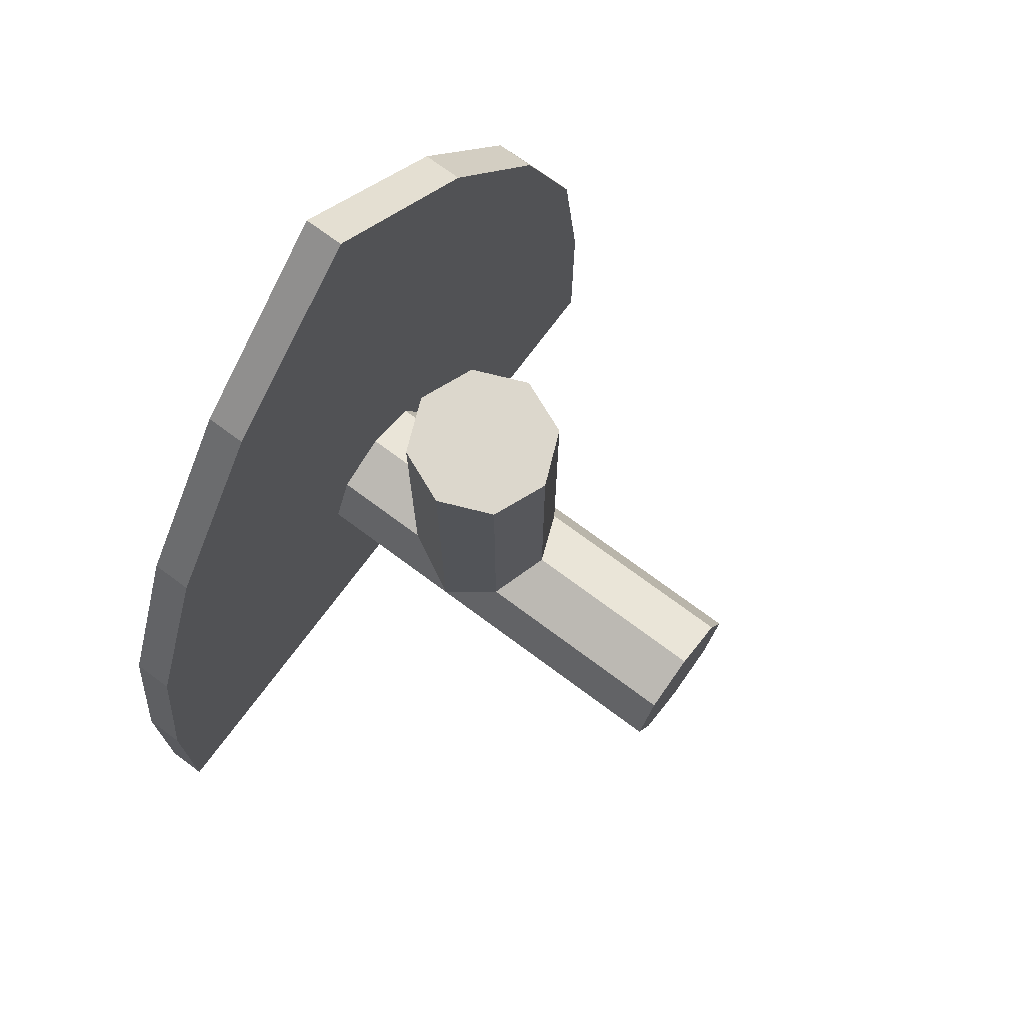
<metadata>
{"format":"obj","ext":"obj","renderer":"f3d","projection":"perspective","resolution":1024,"background":"white","views":[{"elev":73.0,"azim":-53.4,"up":"+Y"}]}
</metadata>
<code>
v 0.1414 0.1414 -0.4
v 0.2 0 -0.4
v 0.2 0 0.7
v 0.1414 0.1414 0.7
v 0 0.2 -0.4
v 0.1414 0.1414 -0.4
v 0.1414 0.1414 0.7
v 0 0.2 0.7
v -0.1414 0.1414 -0.4
v 0 0.2 -0.4
v 0 0.2 0.7
v -0.1414 0.1414 0.7
v -0.2 0 -0.4
v -0.1414 0.1414 -0.4
v -0.1414 0.1414 0.7
v -0.2 0 0.7
v -0.1414 -0.1414 -0.4
v -0.2 0 -0.4
v -0.2 0 0.7
v -0.1414 -0.1414 0.7
v 0 -0.2 -0.4
v -0.1414 -0.1414 -0.4
v -0.1414 -0.1414 0.7
v 0 -0.2 0.7
v 0.1414 -0.1414 -0.4
v 0 -0.2 -0.4
v 0 -0.2 0.7
v 0.1414 -0.1414 0.7
v 0.2 0 -0.4
v 0.1414 -0.1414 -0.4
v 0.1414 -0.1414 0.7
v 0.2 0 0.7
v 0 0 0.7
v -0.2 0 0.7
v -0.1414 0.1414 0.7
v 0 0 0.7
v -0.1414 0.1414 0.7
v 0 0.2 0.7
v 0 0 0.7
v 0 0.2 0.7
v 0.1414 0.1414 0.7
v 0 0 0.7
v 0.1414 0.1414 0.7
v 0.2 0 0.7
v 0 0 0.7
v 0.2 0 0.7
v 0.1414 -0.1414 0.7
v 0 0 0.7
v 0.1414 -0.1414 0.7
v 0 -0.2 0.7
v 0 0 0.7
v 0 -0.2 0.7
v -0.1414 -0.1414 0.7
v 0 0 0.7
v -0.1414 -0.1414 0.7
v -0.2 0 0.7
v 0 0.9 0
v 0.2 0.9 0
v 0.1414 0.9 0.1414
v 0 0.9 0
v 0.1414 0.9 0.1414
v 0 0.9 0.2
v 0 0.9 0
v 0 0.9 0.2
v -0.1414 0.9 0.1414
v 0 0.9 0
v -0.1414 0.9 0.1414
v -0.2 0.9 0
v 0 0.9 0
v -0.2 0.9 0
v -0.1414 0.9 -0.1414
v 0 0.9 0
v -0.1414 0.9 -0.1414
v 0 0.9 -0.2
v 0 0.9 0
v 0 0.9 -0.2
v 0.1414 0.9 -0.1414
v 0 0.9 0
v 0.1414 0.9 -0.1414
v 0.2 0.9 0
v 0.1414 0 0.1414
v 0.2 0 0
v 0.2 0.9 0
v 0.1414 0.9 0.1414
v 0 0 0.2
v 0.1414 0 0.1414
v 0.1414 0.9 0.1414
v 0 0.9 0.2
v -0.1414 0 0.1414
v 0 0 0.2
v 0 0.9 0.2
v -0.1414 0.9 0.1414
v -0.2 0 0
v -0.1414 0 0.1414
v -0.1414 0.9 0.1414
v -0.2 0.9 0
v -0.1414 0 -0.1414
v -0.2 0 0
v -0.2 0.9 0
v -0.1414 0.9 -0.1414
v 0 0 -0.2
v -0.1414 0 -0.1414
v -0.1414 0.9 -0.1414
v 0 0.9 -0.2
v 0.1414 0 -0.1414
v 0 0 -0.2
v 0 0.9 -0.2
v 0.1414 0.9 -0.1414
v 0.2 0 0
v 0.1414 0 -0.1414
v 0.1414 0.9 -0.1414
v 0.2 0.9 0
v -1 -0.7 -0.4
v -1 -0.7 -0.5
v 1 -0.7 -0.5
v 1 -0.7 -0.4
v 0 1.619 -0.4
v 0.438 1.228 -0.4
v 0.438 1.228 -0.5
v 0 1.619 -0.5
v 0.438 1.228 -0.4
v 0.7465 0.784 -0.4
v 0.7465 0.784 -0.5
v 0.438 1.228 -0.5
v 0.7465 0.784 -0.4
v 0.936 0.3015 -0.4
v 0.936 0.3015 -0.5
v 0.7465 0.784 -0.5
v 0.936 0.3015 -0.4
v 1 -0.2 -0.4
v 1 -0.2 -0.5
v 0.936 0.3015 -0.5
v 1 -0.2 -0.4
v 1 -0.7 -0.4
v 1 -0.7 -0.5
v 1 -0.2 -0.5
v 0 1.619 -0.5
v -0.438 1.228 -0.5
v -0.438 1.228 -0.4
v 0 1.619 -0.4
v -0.438 1.228 -0.5
v -0.7465 0.784 -0.5
v -0.7465 0.784 -0.4
v -0.438 1.228 -0.4
v -0.7465 0.784 -0.5
v -0.936 0.3015 -0.5
v -0.936 0.3015 -0.4
v -0.7465 0.784 -0.4
v -0.936 0.3015 -0.5
v -1 -0.2 -0.5
v -1 -0.2 -0.4
v -0.936 0.3015 -0.4
v -1 -0.2 -0.5
v -1 -0.7 -0.5
v -1 -0.7 -0.4
v -1 -0.2 -0.4
v 0 1.619 -0.4
v -0.438 1.228 -0.4
v 0.438 1.228 -0.4
v -0.438 1.228 -0.4
v -0.7465 0.784 -0.4
v 0.7465 0.784 -0.4
v 0.438 1.228 -0.4
v -0.7465 0.784 -0.4
v -0.936 0.3015 -0.4
v 0.936 0.3015 -0.4
v 0.7465 0.784 -0.4
v -0.936 0.3015 -0.4
v -1 -0.2 -0.4
v 1 -0.2 -0.4
v 0.936 0.3015 -0.4
v -1 -0.2 -0.4
v -1 -0.7 -0.4
v 1 -0.7 -0.4
v 1 -0.2 -0.4
v 0 1.619 -0.5
v 0.438 1.228 -0.5
v -0.438 1.228 -0.5
v 0.438 1.228 -0.5
v 0.7465 0.784 -0.5
v -0.7465 0.784 -0.5
v -0.438 1.228 -0.5
v 0.7465 0.784 -0.5
v 0.936 0.3015 -0.5
v -0.936 0.3015 -0.5
v -0.7465 0.784 -0.5
v 0.936 0.3015 -0.5
v 1 -0.2 -0.5
v -1 -0.2 -0.5
v -0.936 0.3015 -0.5
v 1 -0.2 -0.5
v 1 -0.7 -0.5
v -1 -0.7 -0.5
v -1 -0.2 -0.5
v 0 -0.616 -0.5125
v -0.08 -0.48 -0.5125
v 0 -0.525 -0.5125
v -0.18 -0.42 -0.5125
v -0.08 -0.48 -0.5125
v 0 -0.616 -0.5125
v -0.88 -0.616 -0.5125
v -0.59 -0.24 -0.5125
v -0.18 -0.42 -0.5125
v -0.88 -0.616 -0.5125
v -0.715 -0.235 -0.5125
v -0.715 -0.235 -0.5125
v -0.88 -0.616 -0.5125
v -0.88 -0.176 -0.5125
v -0.715 -0.045 -0.5125
v -0.705 0.005 -0.5125
v -0.715 -0.045 -0.5125
v -0.88 -0.176 -0.5125
v -0.8237 0.2653 -0.5125
v -0.705 0.005 -0.5125
v -0.8237 0.2653 -0.5125
v -0.655 0.245 -0.5125
v -0.59 -0.075 -0.5125
v -0.715 -0.045 -0.5125
v -0.705 0.005 -0.5125
v -0.625 -0.01 -0.5125
v -0.59 -0.075 -0.5125
v -0.625 -0.01 -0.5125
v -0.42 -0.09 -0.5125
v -0.46 -0.135 -0.5125
v -0.25 -0.305 -0.5125
v -0.46 -0.135 -0.5125
v -0.42 -0.09 -0.5125
v -0.21 -0.225 -0.5125
v -0.18 -0.42 -0.5125
v -0.25 -0.305 -0.5125
v -0.135 -0.345 -0.5125
v -0.08 -0.48 -0.5125
v -0.135 -0.345 -0.5125
v -0.25 -0.305 -0.5125
v -0.21 -0.225 -0.5125
v -0.13 -0.245 -0.5125
v -0.14 -0.145 -0.5125
v -0.13 -0.245 -0.5125
v -0.21 -0.225 -0.5125
v -0.205 -0.03 -0.5125
v -0.21 -0.225 -0.5125
v -0.275 -0.055 -0.5125
v -0.205 -0.03 -0.5125
v -0.205 -0.03 -0.5125
v -0.275 -0.055 -0.5125
v -0.445 0.11 -0.5125
v -0.4 0.155 -0.5125
v -0.64 0.29 -0.5125
v -0.4 0.155 -0.5125
v -0.445 0.11 -0.5125
v -0.655 0.245 -0.5125
v -0.64 0.29 -0.5125
v -0.655 0.245 -0.5125
v -0.8237 0.2653 -0.5125
v -0.6569 0.6899 -0.5125
v -0.51 0.62 -0.5125
v -0.64 0.29 -0.5125
v -0.6569 0.6899 -0.5125
v -0.3854 1.081 -0.5125
v -0.075 -0.175 -0.5125
v -0.13 -0.245 -0.5125
v -0.14 -0.145 -0.5125
v -0.05 -0.095 -0.5125
v 0 -0.15 -0.5125
v -0.075 -0.175 -0.5125
v -0.05 -0.095 -0.5125
v 0 -0.09 -0.5125
v -0.51 0.62 -0.5125
v -0.3854 1.081 -0.5125
v -0.365 0.87 -0.5125
v -0.365 0.87 -0.5125
v -0.3854 1.081 -0.5125
v -0.165 1.11 -0.5125
v -0.3854 1.081 -0.5125
v -0.095 1.18 -0.5125
v -0.165 1.11 -0.5125
v -0.165 1.11 -0.5125
v -0.095 1.18 -0.5125
v 0 1.035 -0.5125
v -0.105 1.065 -0.5125
v -0.04 0.96 -0.5125
v -0.105 1.065 -0.5125
v 0 1.035 -0.5125
v 0 0.71 -0.5125
v -0.04 0.96 -0.5125
v 0 1.035 -0.5125
v -0.3854 1.081 -0.5125
v 0 1.424 -0.5125
v 0 1.265 -0.5125
v -0.095 1.18 -0.5125
v -0.715 -0.235 -0.5125
v -0.715 -0.045 -0.5125
v -0.59 -0.075 -0.5125
v -0.59 -0.24 -0.5125
v -0.59 -0.24 -0.5125
v -0.59 -0.075 -0.5125
v -0.46 -0.135 -0.5125
v -0.25 -0.305 -0.5125
v -0.18 -0.42 -0.5125
v -0.59 -0.24 -0.5125
v -0.25 -0.305 -0.5125
v -0.625 -0.01 -0.5125
v -0.705 0.005 -0.5125
v -0.655 0.245 -0.5125
v -0.445 0.11 -0.5125
v -0.42 -0.09 -0.5125
v -0.625 -0.01 -0.5125
v -0.445 0.11 -0.5125
v -0.275 -0.055 -0.5125
v -0.21 -0.225 -0.5125
v -0.42 -0.09 -0.5125
v -0.275 -0.055 -0.5125
v -0.4 0.155 -0.5125
v -0.51 0.62 -0.5125
v 0 0.71 -0.5125
v -0.205 -0.03 -0.5125
v -0.05 -0.095 -0.5125
v -0.205 -0.03 -0.5125
v 0 0.71 -0.5125
v 0 -0.09 -0.5125
v -0.14 -0.145 -0.5125
v -0.205 -0.03 -0.5125
v -0.05 -0.095 -0.5125
v 0 0.71 -0.5125
v -0.51 0.62 -0.5125
v -0.365 0.87 -0.5125
v -0.04 0.96 -0.5125
v -0.105 1.065 -0.5125
v -0.04 0.96 -0.5125
v -0.365 0.87 -0.5125
v -0.165 1.11 -0.5125
v 0 1.035 -0.5125
v -0.095 1.18 -0.5125
v 0 1.265 -0.5125
v -0.05 -0.46 -0.5125
v 0 -0.49 -0.5125
v 0 -0.525 -0.5125
v -0.08 -0.48 -0.5125
v -0.09 -0.395 -0.5125
v -0.05 -0.46 -0.5125
v -0.08 -0.48 -0.5125
v -0.135 -0.345 -0.5125
v -0.105 -0.335 -0.5125
v -0.09 -0.395 -0.5125
v -0.135 -0.345 -0.5125
v -0.13 -0.245 -0.5125
v -0.105 -0.335 -0.5125
v -0.13 -0.245 -0.5125
v -0.105 -0.265 -0.5125
v -0.08 -0.215 -0.5125
v -0.105 -0.265 -0.5125
v -0.13 -0.245 -0.5125
v -0.075 -0.175 -0.5125
v -0.035 -0.19 -0.5125
v -0.08 -0.215 -0.5125
v -0.075 -0.175 -0.5125
v 0 -0.15 -0.5125
v -0.035 -0.19 -0.5125
v 0 -0.15 -0.5125
v 0 -0.185 -0.5125
v -0.4 0.155 -0.5125
v -0.64 0.29 -0.5125
v -0.51 0.62 -0.5125
v 0 -0.616 -0.5125
v 0.08 -0.48 -0.5125
v 0 -0.525 -0.5125
v 0.18 -0.42 -0.5125
v 0.08 -0.48 -0.5125
v 0 -0.616 -0.5125
v 0.88 -0.616 -0.5125
v 0.59 -0.24 -0.5125
v 0.18 -0.42 -0.5125
v 0.88 -0.616 -0.5125
v 0.715 -0.235 -0.5125
v 0.715 -0.235 -0.5125
v 0.88 -0.616 -0.5125
v 0.88 -0.176 -0.5125
v 0.715 -0.045 -0.5125
v 0.705 0.005 -0.5125
v 0.715 -0.045 -0.5125
v 0.88 -0.176 -0.5125
v 0.8237 0.2653 -0.5125
v 0.705 0.005 -0.5125
v 0.8237 0.2653 -0.5125
v 0.655 0.245 -0.5125
v 0.59 -0.075 -0.5125
v 0.715 -0.045 -0.5125
v 0.705 0.005 -0.5125
v 0.625 -0.01 -0.5125
v 0.59 -0.075 -0.5125
v 0.625 -0.01 -0.5125
v 0.42 -0.09 -0.5125
v 0.46 -0.135 -0.5125
v 0.25 -0.305 -0.5125
v 0.46 -0.135 -0.5125
v 0.42 -0.09 -0.5125
v 0.21 -0.225 -0.5125
v 0.18 -0.42 -0.5125
v 0.25 -0.305 -0.5125
v 0.135 -0.345 -0.5125
v 0.08 -0.48 -0.5125
v 0.135 -0.345 -0.5125
v 0.25 -0.305 -0.5125
v 0.21 -0.225 -0.5125
v 0.13 -0.245 -0.5125
v 0.14 -0.145 -0.5125
v 0.13 -0.245 -0.5125
v 0.21 -0.225 -0.5125
v 0.205 -0.03 -0.5125
v 0.21 -0.225 -0.5125
v 0.275 -0.055 -0.5125
v 0.205 -0.03 -0.5125
v 0.205 -0.03 -0.5125
v 0.275 -0.055 -0.5125
v 0.445 0.11 -0.5125
v 0.4 0.155 -0.5125
v 0.64 0.29 -0.5125
v 0.4 0.155 -0.5125
v 0.445 0.11 -0.5125
v 0.655 0.245 -0.5125
v 0.64 0.29 -0.5125
v 0.655 0.245 -0.5125
v 0.8237 0.2653 -0.5125
v 0.6569 0.6899 -0.5125
v 0.51 0.62 -0.5125
v 0.64 0.29 -0.5125
v 0.6569 0.6899 -0.5125
v 0.3854 1.081 -0.5125
v 0.075 -0.175 -0.5125
v 0.13 -0.245 -0.5125
v 0.14 -0.145 -0.5125
v 0.05 -0.095 -0.5125
v 0 -0.15 -0.5125
v 0.075 -0.175 -0.5125
v 0.05 -0.095 -0.5125
v 0 -0.09 -0.5125
v 0.51 0.62 -0.5125
v 0.3854 1.081 -0.5125
v 0.365 0.87 -0.5125
v 0.365 0.87 -0.5125
v 0.3854 1.081 -0.5125
v 0.165 1.11 -0.5125
v 0.3854 1.081 -0.5125
v 0.095 1.18 -0.5125
v 0.165 1.11 -0.5125
v 0.165 1.11 -0.5125
v 0.095 1.18 -0.5125
v 0 1.035 -0.5125
v 0.105 1.065 -0.5125
v 0.04 0.96 -0.5125
v 0.105 1.065 -0.5125
v 0 1.035 -0.5125
v 0 0.71 -0.5125
v 0.04 0.96 -0.5125
v 0 1.035 -0.5125
v 0.3854 1.081 -0.5125
v 0 1.424 -0.5125
v 0 1.265 -0.5125
v 0.095 1.18 -0.5125
v 0.715 -0.235 -0.5125
v 0.715 -0.045 -0.5125
v 0.59 -0.075 -0.5125
v 0.59 -0.24 -0.5125
v 0.59 -0.24 -0.5125
v 0.59 -0.075 -0.5125
v 0.46 -0.135 -0.5125
v 0.25 -0.305 -0.5125
v 0.18 -0.42 -0.5125
v 0.59 -0.24 -0.5125
v 0.25 -0.305 -0.5125
v 0.625 -0.01 -0.5125
v 0.705 0.005 -0.5125
v 0.655 0.245 -0.5125
v 0.445 0.11 -0.5125
v 0.42 -0.09 -0.5125
v 0.625 -0.01 -0.5125
v 0.445 0.11 -0.5125
v 0.275 -0.055 -0.5125
v 0.21 -0.225 -0.5125
v 0.42 -0.09 -0.5125
v 0.275 -0.055 -0.5125
v 0.4 0.155 -0.5125
v 0.51 0.62 -0.5125
v 0 0.71 -0.5125
v 0.205 -0.03 -0.5125
v 0.05 -0.095 -0.5125
v 0.205 -0.03 -0.5125
v 0 0.71 -0.5125
v 0 -0.09 -0.5125
v 0.14 -0.145 -0.5125
v 0.205 -0.03 -0.5125
v 0.05 -0.095 -0.5125
v 0 0.71 -0.5125
v 0.51 0.62 -0.5125
v 0.365 0.87 -0.5125
v 0.04 0.96 -0.5125
v 0.105 1.065 -0.5125
v 0.04 0.96 -0.5125
v 0.365 0.87 -0.5125
v 0.165 1.11 -0.5125
v 0 1.035 -0.5125
v 0.095 1.18 -0.5125
v 0 1.265 -0.5125
v 0.05 -0.46 -0.5125
v 0 -0.49 -0.5125
v 0 -0.525 -0.5125
v 0.08 -0.48 -0.5125
v 0.09 -0.395 -0.5125
v 0.05 -0.46 -0.5125
v 0.08 -0.48 -0.5125
v 0.135 -0.345 -0.5125
v 0.105 -0.335 -0.5125
v 0.09 -0.395 -0.5125
v 0.135 -0.345 -0.5125
v 0.13 -0.245 -0.5125
v 0.105 -0.335 -0.5125
v 0.13 -0.245 -0.5125
v 0.105 -0.265 -0.5125
v 0.08 -0.215 -0.5125
v 0.105 -0.265 -0.5125
v 0.13 -0.245 -0.5125
v 0.075 -0.175 -0.5125
v 0.035 -0.19 -0.5125
v 0.08 -0.215 -0.5125
v 0.075 -0.175 -0.5125
v 0 -0.15 -0.5125
v 0.035 -0.19 -0.5125
v 0 -0.15 -0.5125
v 0 -0.185 -0.5125
v 0.4 0.155 -0.5125
v 0.64 0.29 -0.5125
v 0.51 0.62 -0.5125
v -0.88 -0.616 -0.5125
v 0.88 -0.616 -0.5125
v 0.88 -0.616 -0.5
v -0.88 -0.616 -0.5
v -0.88 -0.176 -0.5125
v -0.88 -0.616 -0.5125
v -0.88 -0.616 -0.5
v -0.88 -0.176 -0.5
v 0.88 -0.176 -0.5
v 0.88 -0.616 -0.5
v 0.88 -0.616 -0.5125
v 0.88 -0.176 -0.5125
v -0.8237 0.2653 -0.5125
v -0.88 -0.176 -0.5125
v -0.88 -0.176 -0.5
v -0.8237 0.2653 -0.5
v 0.8237 0.2653 -0.5
v 0.88 -0.176 -0.5
v 0.88 -0.176 -0.5125
v 0.8237 0.2653 -0.5125
v -0.6569 0.6899 -0.5125
v -0.8237 0.2653 -0.5125
v -0.8237 0.2653 -0.5
v -0.6569 0.6899 -0.5
v 0.6569 0.6899 -0.5
v 0.8237 0.2653 -0.5
v 0.8237 0.2653 -0.5125
v 0.6569 0.6899 -0.5125
v -0.3854 1.081 -0.5125
v -0.6569 0.6899 -0.5125
v -0.6569 0.6899 -0.5
v -0.3854 1.081 -0.5
v 0.3854 1.081 -0.5
v 0.6569 0.6899 -0.5
v 0.6569 0.6899 -0.5125
v 0.3854 1.081 -0.5125
v 0 1.424 -0.5125
v -0.3854 1.081 -0.5125
v -0.3854 1.081 -0.5
v 0 1.424 -0.5
v 0 1.424 -0.5
v 0.3854 1.081 -0.5
v 0.3854 1.081 -0.5125
v 0 1.424 -0.5125
v 0 1.424 -0.5
v -0.3854 1.081 -0.5
v 0.3854 1.081 -0.5
v -0.3854 1.081 -0.5
v -0.6569 0.6899 -0.5
v 0.6569 0.6899 -0.5
v 0.3854 1.081 -0.5
v -0.6569 0.6899 -0.5
v -0.8237 0.2653 -0.5
v 0.8237 0.2653 -0.5
v 0.6569 0.6899 -0.5
v -0.8237 0.2653 -0.5
v -0.88 -0.176 -0.5
v 0.88 -0.176 -0.5
v 0.8237 0.2653 -0.5
v -0.88 -0.176 -0.5
v -0.88 -0.616 -0.5
v 0.88 -0.616 -0.5
v 0.88 -0.176 -0.5
v 0.015 -0.41 -0.5125
v 6.6e-05 -0.4359 -0.5125
v -0.01487 -0.41 -0.5125
v 6.6e-05 -0.3841 -0.5125
v 0.015 -0.41 -0.5125
v 6.6e-05 -0.3841 -0.5125
v 0.02993 -0.3841 -0.5125
v 0.04487 -0.41 -0.5125
v 0.015 -0.41 -0.5125
v 0.04487 -0.41 -0.5125
v 0.02993 -0.4359 -0.5125
v 6.6e-05 -0.4359 -0.5125
v 0 -0.49 -0.5125
v -0.05 -0.46 -0.5125
v 6.6e-05 -0.4359 -0.5125
v 0.02993 -0.4359 -0.5125
v 0.05 -0.46 -0.5125
v 0 -0.49 -0.5125
v 0.02993 -0.4359 -0.5125
v 0.04487 -0.41 -0.5125
v -0.01487 -0.41 -0.5125
v 6.6e-05 -0.4359 -0.5125
v -0.05 -0.46 -0.5125
v -0.09 -0.395 -0.5125
v -0.01487 -0.41 -0.5125
v -0.09 -0.395 -0.5125
v -0.105 -0.335 -0.5125
v 6.6e-05 -0.3841 -0.5125
v 6.6e-05 -0.3841 -0.5125
v -0.105 -0.335 -0.5125
v -0.105 -0.265 -0.5125
v -0.08 -0.215 -0.5125
v 6.6e-05 -0.3841 -0.5125
v -0.08 -0.215 -0.5125
v -0.035 -0.19 -0.5125
v 0 -0.185 -0.5125
v 0.02993 -0.3841 -0.5125
v 6.6e-05 -0.3841 -0.5125
v 0 -0.185 -0.5125
v 0.035 -0.19 -0.5125
v 0.02993 -0.3841 -0.5125
v 0.035 -0.19 -0.5125
v 0.08 -0.215 -0.5125
v 0.105 -0.265 -0.5125
v 0.02993 -0.3841 -0.5125
v 0.105 -0.265 -0.5125
v 0.105 -0.335 -0.5125
v 0.09 -0.395 -0.5125
v 0.04487 -0.41 -0.5125
v 0.02993 -0.3841 -0.5125
v 0.09 -0.395 -0.5125
v 0.05 -0.46 -0.5125
v 0.04487 -0.41 -0.5125
v 0.09 -0.395 -0.5125
g mesh2737752
f 1 3 2
f 3 1 4
f 5 7 6
f 7 5 8
f 9 11 10
f 11 9 12
f 13 15 14
f 15 13 16
f 17 19 18
f 19 17 20
f 21 23 22
f 23 21 24
f 25 27 26
f 27 25 28
f 29 31 30
f 31 29 32
g mesh2737754
f 33 35 34
f 36 38 37
f 39 41 40
f 42 44 43
f 45 47 46
f 48 50 49
f 51 53 52
f 54 56 55
g mesh2737757
f 57 59 58
f 60 62 61
f 63 65 64
f 66 68 67
f 69 71 70
f 72 74 73
f 75 77 76
f 78 80 79
g mesh2737759
f 81 82 83
f 83 84 81
f 85 86 87
f 87 88 85
f 89 90 91
f 91 92 89
f 93 94 95
f 95 96 93
f 97 98 99
f 99 100 97
f 101 102 103
f 103 104 101
f 105 106 107
f 107 108 105
f 109 110 111
f 111 112 109
g mesh2737763
f 113 114 115
f 115 116 113
f 117 118 119
f 119 120 117
f 121 122 123
f 123 124 121
f 125 126 127
f 127 128 125
f 129 130 131
f 131 132 129
f 133 134 135
f 135 136 133
f 137 138 139
f 139 140 137
f 141 142 143
f 143 144 141
f 145 146 147
f 147 148 145
f 149 150 151
f 151 152 149
f 153 154 155
f 155 156 153
f 157 158 159
f 160 161 162
f 162 163 160
f 164 165 166
f 166 167 164
f 168 169 170
f 170 171 168
f 172 173 174
f 174 175 172
g mesh2737766
f 176 177 178
f 179 180 181
f 181 182 179
f 183 184 185
f 185 186 183
f 187 188 189
f 189 190 187
f 191 192 193
f 193 194 191
g mesh2737769
f 195 196 197
f 198 199 200
f 200 201 198
f 202 203 204
f 204 205 202
f 206 207 208
f 208 209 206
f 210 211 212
f 212 213 210
f 214 215 216
f 217 218 219
f 219 220 217
f 221 222 223
f 223 224 221
f 225 226 227
f 227 228 225
f 229 230 231
f 231 232 229
f 233 234 235
f 235 236 233
f 237 238 239
f 239 240 237
f 241 242 243
f 244 245 246
f 246 247 244
f 248 249 250
f 250 251 248
f 252 253 254
f 254 255 252
f 256 257 258
f 258 259 256
f 260 261 262
f 262 263 260
f 264 265 266
f 266 267 264
f 268 269 270
f 271 272 273
f 274 275 276
f 277 278 279
f 279 280 277
f 281 282 283
f 284 285 286
f 287 288 289
f 289 290 287
f 291 292 293
f 293 294 291
f 295 296 297
f 297 298 295
f 299 300 301
f 302 303 304
f 304 305 302
f 306 307 308
f 308 309 306
f 310 311 312
f 313 314 315
f 315 316 313
f 317 318 319
f 319 320 317
f 321 322 323
f 324 325 326
f 326 327 324
f 328 329 330
f 330 331 328
f 332 333 334
f 335 336 337
f 337 338 335
f 339 340 341
f 341 342 339
f 343 344 345
f 345 346 343
f 347 348 349
f 350 351 352
f 352 353 350
f 354 355 356
f 356 357 354
f 358 359 360
f 361 362 363
g mesh2737771
f 364 366 365
f 367 369 368
f 369 367 370
f 371 373 372
f 373 371 374
f 375 377 376
f 377 375 378
f 379 381 380
f 381 379 382
f 383 385 384
f 386 388 387
f 388 386 389
f 390 392 391
f 392 390 393
f 394 396 395
f 396 394 397
f 398 400 399
f 400 398 401
f 402 404 403
f 404 402 405
f 406 408 407
f 408 406 409
f 410 412 411
f 413 415 414
f 415 413 416
f 417 419 418
f 419 417 420
f 421 423 422
f 423 421 424
f 425 427 426
f 427 425 428
f 429 431 430
f 431 429 432
f 433 435 434
f 435 433 436
f 437 439 438
f 440 442 441
f 443 445 444
f 446 448 447
f 448 446 449
f 450 452 451
f 453 455 454
f 456 458 457
f 458 456 459
f 460 462 461
f 462 460 463
f 464 466 465
f 466 464 467
f 468 470 469
f 471 473 472
f 473 471 474
f 475 477 476
f 477 475 478
f 479 481 480
f 482 484 483
f 484 482 485
f 486 488 487
f 488 486 489
f 490 492 491
f 493 495 494
f 495 493 496
f 497 499 498
f 499 497 500
f 501 503 502
f 504 506 505
f 506 504 507
f 508 510 509
f 510 508 511
f 512 514 513
f 514 512 515
f 516 518 517
f 519 521 520
f 521 519 522
f 523 525 524
f 525 523 526
f 527 529 528
f 530 532 531
g mesh2737773
f 533 534 535
f 535 536 533
f 537 538 539
f 539 540 537
f 541 542 543
f 543 544 541
f 545 546 547
f 547 548 545
f 549 550 551
f 551 552 549
f 553 554 555
f 555 556 553
f 557 558 559
f 559 560 557
f 561 562 563
f 563 564 561
f 565 566 567
f 567 568 565
f 569 570 571
f 571 572 569
f 573 574 575
f 575 576 573
g mesh2737774
f 577 578 579
f 580 581 582
f 582 583 580
f 584 585 586
f 586 587 584
f 588 589 590
f 590 591 588
f 592 593 594
f 594 595 592
g mesh2737776
f 596 597 598
f 598 599 596
f 600 601 602
f 602 603 600
f 604 605 606
f 606 607 604
f 608 609 610
f 610 611 608
f 612 613 614
f 614 615 612
f 616 617 618
f 618 619 616
f 620 621 622
f 622 623 620
f 624 625 626
f 626 627 624
f 628 629 630
f 630 631 628
f 632 633 634
f 634 635 632
f 636 637 638
f 638 639 636
f 640 641 642
f 642 643 640
f 644 645 646
f 647 648 649

</code>
